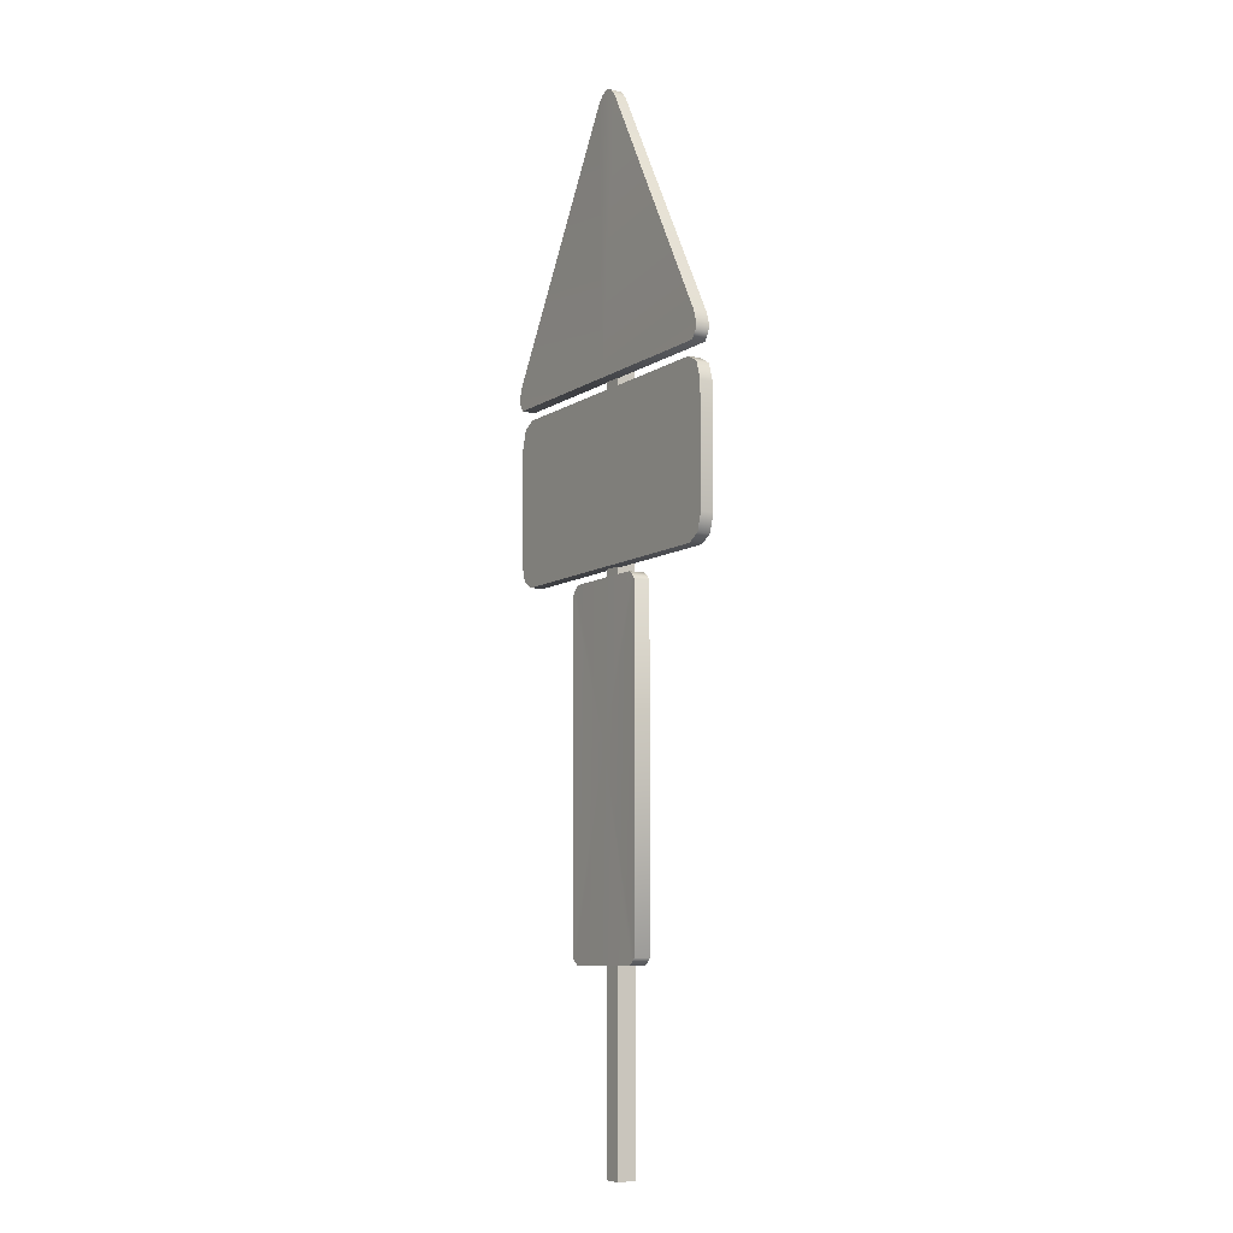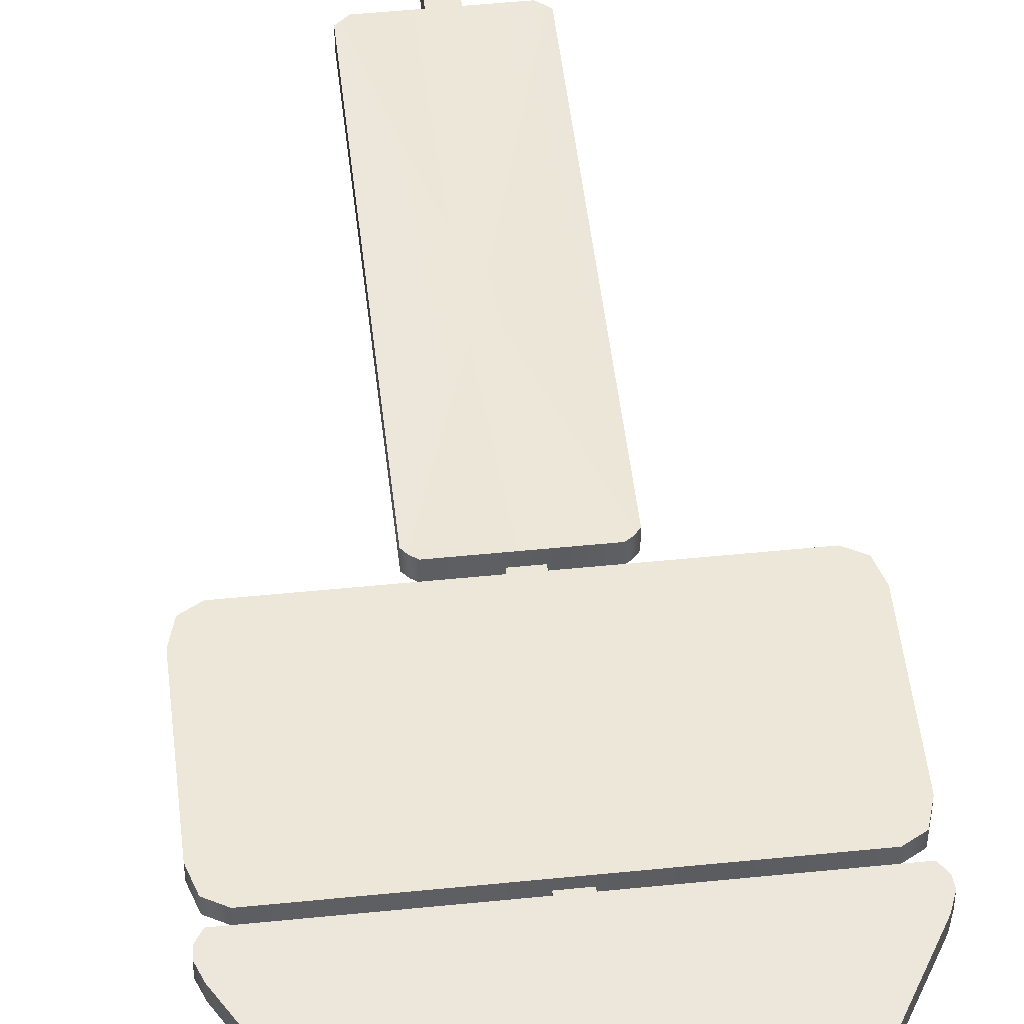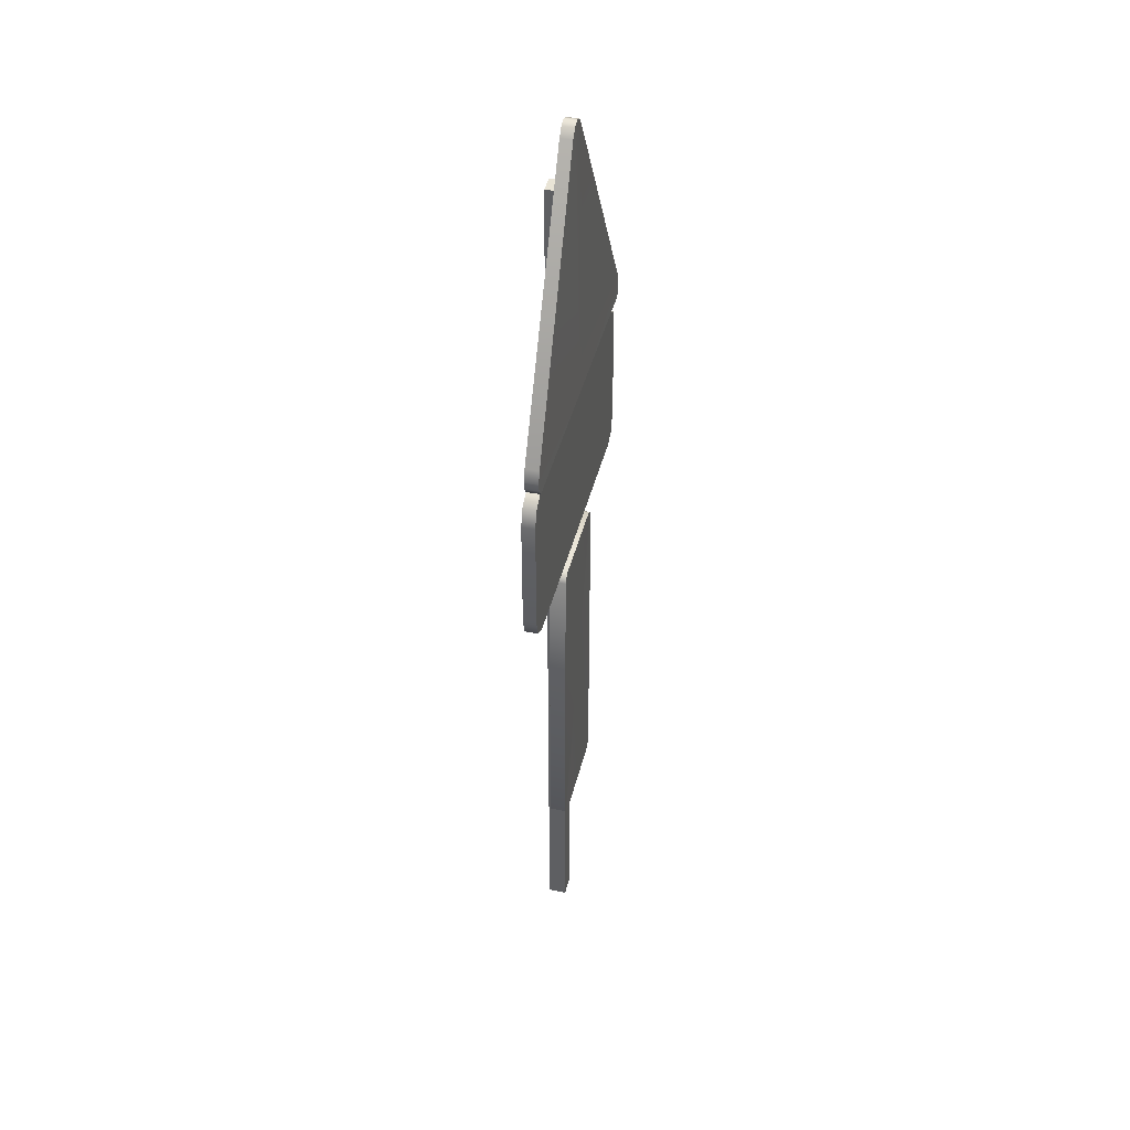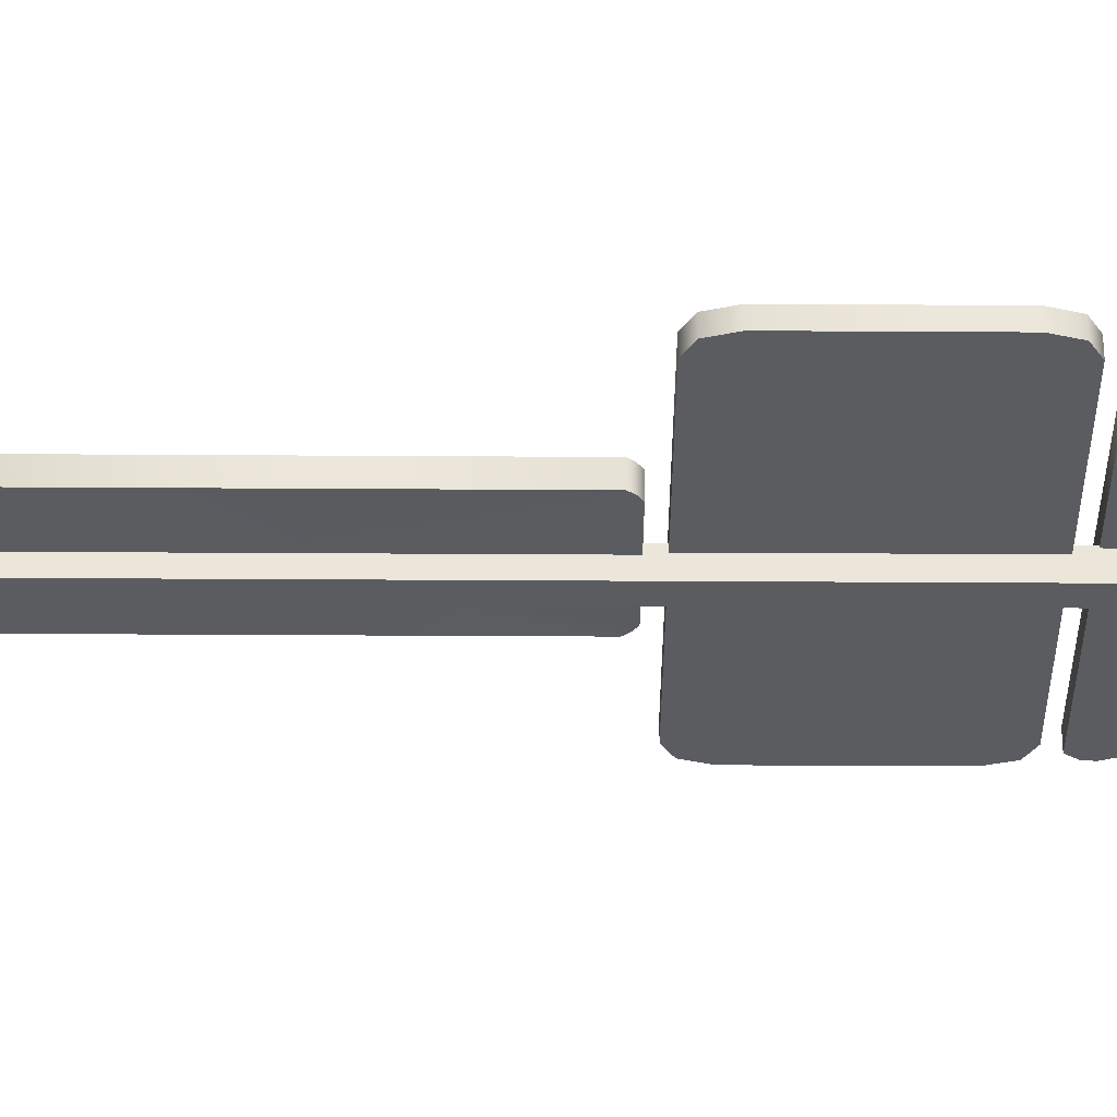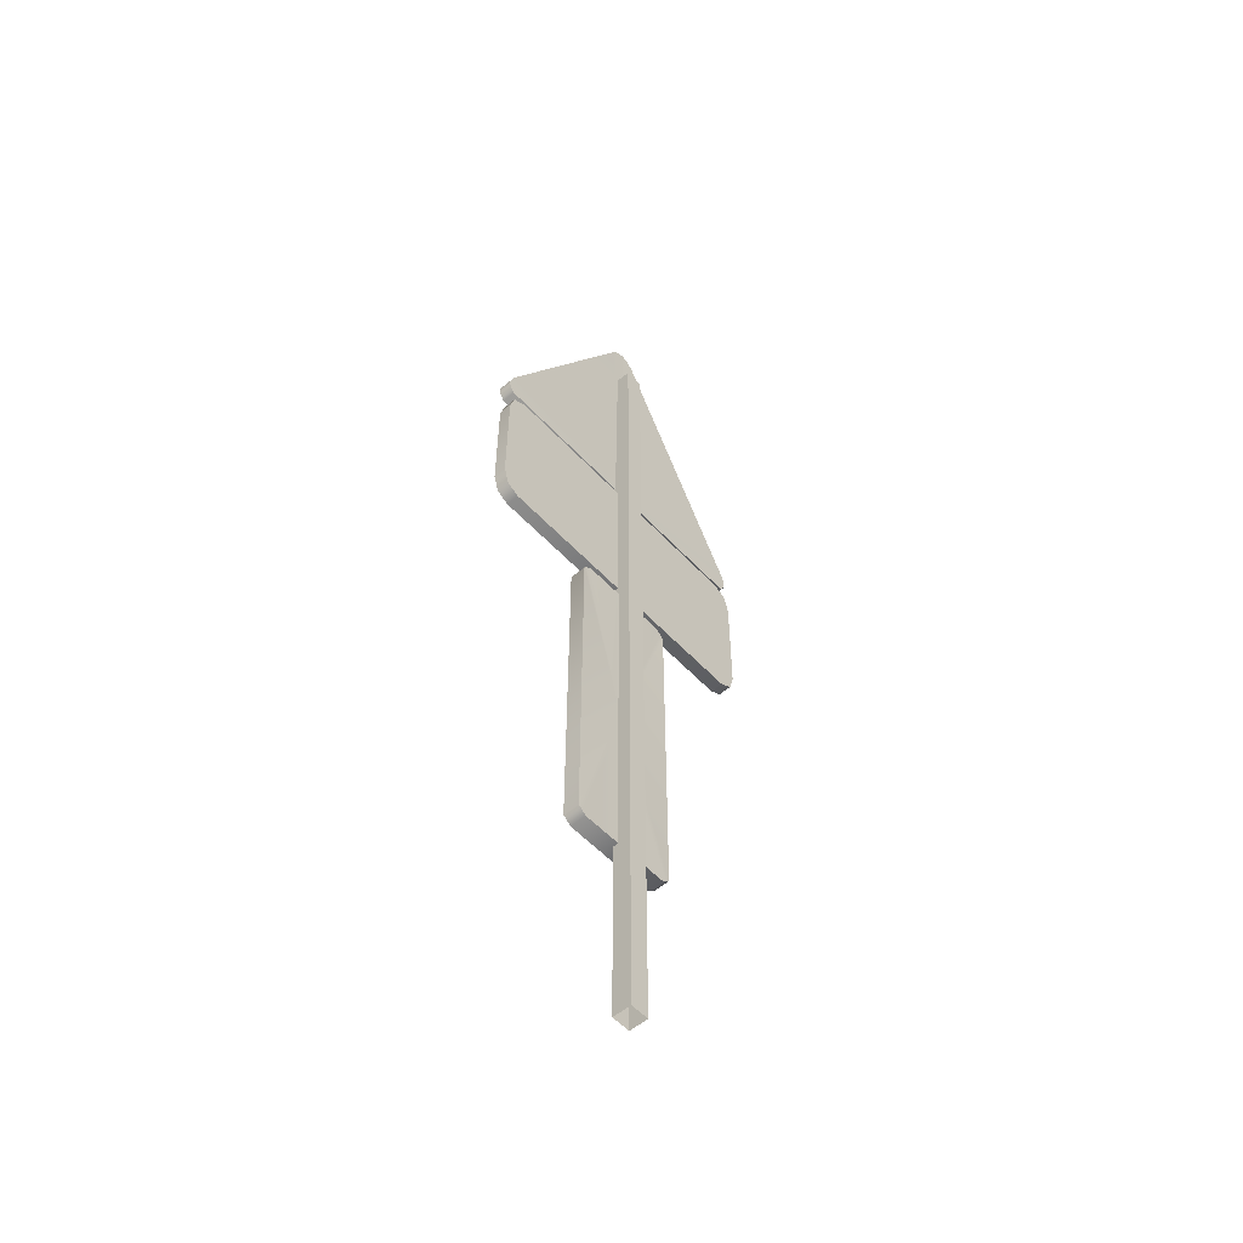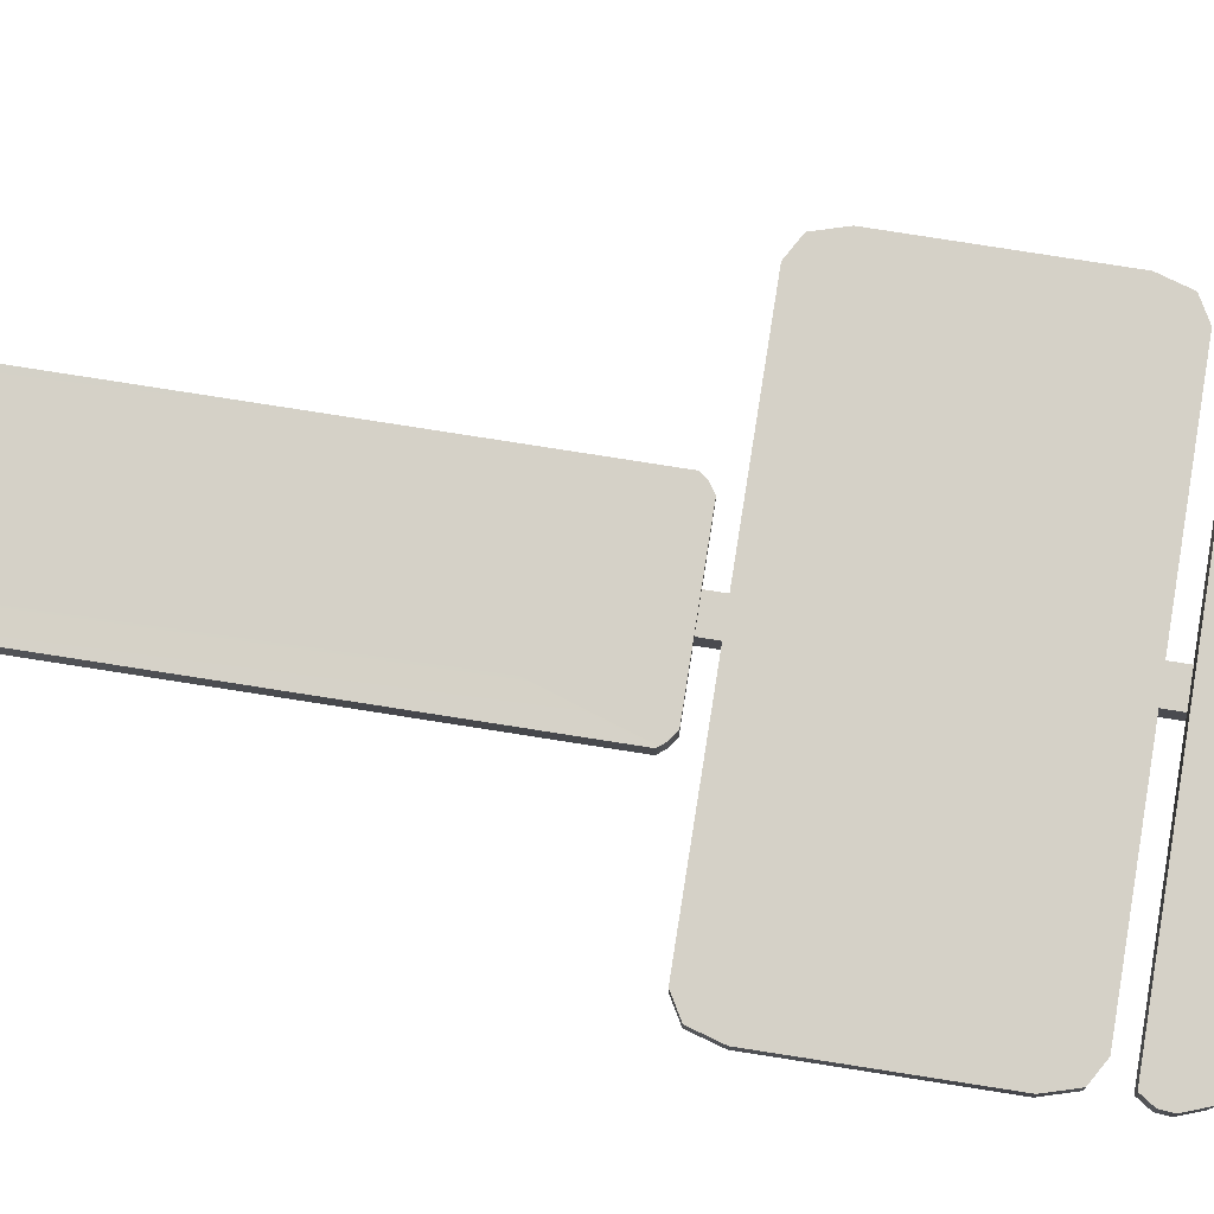
<metadata>
{"format":"obj","ext":"obj","renderer":"f3d","projection":"perspective","resolution":1024,"background":"white","views":[{"elev":-8.5,"azim":58.9,"up":"+Y"},{"elev":49.7,"azim":173.6,"up":"+Z"},{"elev":42.4,"azim":-76.4,"up":"+Y"},{"elev":-34.1,"azim":89.5,"up":"+Z"},{"elev":-55.0,"azim":131.9,"up":"+Y"},{"elev":79.1,"azim":98.9,"up":"+Z"}]}
</metadata>
<code>
o Sign_LevelCrossing_III
v 0.2256 0.8308 0.009321
v 0.2285 2.318 0.00933
v 0.2256 0.8308 -0.06164
v 0.2285 2.318 -0.06024
v -0.2057 0.8308 0.009321
v -0.2086 2.318 0.00933
v -0.2057 0.8308 -0.06164
v -0.2086 2.318 -0.06024
v 0.2079 0.8164 -0.06115
v 0.2079 2.333 -0.06115
v 0.2079 0.8164 0.009609
v 0.2079 2.333 0.009609
v -0.1871 2.333 -0.06115
v -0.1871 0.8164 0.009609
v -0.1871 0.8164 -0.06115
v -0.1871 2.333 0.009609
v 0.2435 2.3 0.009609
v 0.2435 2.3 -0.06115
v -0.2236 2.3 -0.06115
v -0.2236 2.3 0.009609
v 0.01817 1.661 0.009609
v 0.03229 1.559 -0.06115
v 0.2435 0.8463 -0.06115
v -0.2236 0.8463 -0.06115
v -0.2236 0.8463 0.009609
v 0.2435 0.8463 0.009609
v -0.05057 4.321 -0.0554
v 0.0124 4.367 -0.0554
v 0.0124 4.367 -0.004555
v -0.6511 3.148 0.01697
v -0.6511 3.148 -0.0418
v -0.05057 4.321 -0.004555
v -0.6765 3.215 0.01547
v -0.6765 3.215 -0.04275
v -0.6573 3.266 -0.04331
v -0.6573 3.266 0.01458
v -0.6731 3.182 -0.04228
v -0.6731 3.182 0.01622
v -0.02238 4.353 -0.004555
v -0.02238 4.353 -0.0554
v 0.0124 3.148 0.01697
v 0.0124 3.148 -0.0418
v 0.07537 4.321 -0.0554
v 0.6759 3.148 0.01697
v 0.6759 3.148 -0.0418
v 0.07537 4.321 -0.004555
v 0.7013 3.215 0.01547
v 0.7013 3.215 -0.04275
v 0.6821 3.266 -0.04331
v 0.6821 3.266 0.01458
v 0.6979 3.182 -0.04228
v 0.6979 3.182 0.01622
v 0.04718 4.353 -0.004555
v 0.04718 4.353 -0.0554
v -0.03769 4.09 -0.1173
v -0.03769 4.09 -0.03704
v 0.04255 4.09 -0.03704
v 0.04255 4.09 -0.1173
v 0.04255 0.000541 -0.1173
v 0.04255 0.000541 -0.03704
v -0.03769 0.000541 -0.03704
v -0.03769 0.000541 -0.1173
v 0.7031 2.489 7.7e-05
v 0.6243 2.38 7.7e-05
v 0.6801 2.412 7.7e-05
v -0.597 2.38 7.7e-05
v -0.6758 2.489 7.7e-05
v -0.6527 2.412 7.7e-05
v 0.6243 3.099 7.7e-05
v 0.7031 2.989 7.7e-05
v 0.6801 3.067 7.7e-05
v -0.6758 2.989 7.7e-05
v -0.597 3.099 7.7e-05
v -0.6527 3.067 7.7e-05
v 0.7031 2.989 -0.05589
v 0.6243 3.099 -0.05589
v 0.6801 3.067 -0.05589
v 0.6243 2.38 -0.05589
v 0.7031 2.489 -0.05589
v 0.6801 2.412 -0.05589
v -0.6758 2.489 -0.05589
v -0.597 2.38 -0.05589
v -0.6527 2.412 -0.05589
v -0.597 3.099 -0.05589
v -0.6758 2.989 -0.05589
v -0.6527 3.067 -0.05589
f 17 18 4
f 22 19 8
f 8 19 20
f 21 17 2
f 15 14 5
f 4 10 12
f 10 13 16
f 9 3 1
f 4 18 22
f 6 20 21
f 8 6 16
f 15 9 11
f 20 25 21
f 18 23 22
f 19 24 25
f 17 26 23
f 1 3 23
f 22 15 7
f 24 7 5
f 21 11 1
f 21 14 11
f 3 9 22
f 5 14 21
f 22 9 15
f 35 36 32
f 28 40 39
f 41 29 39
f 37 38 33
f 42 37 34
f 31 42 41
f 42 35 27
f 42 34 35
f 34 33 36
f 42 31 37
f 31 30 38
f 30 41 38
f 33 41 36
f 42 40 28
f 38 41 33
f 32 36 41
f 40 27 32
f 49 43 46
f 53 54 28
f 41 53 29
f 51 48 47
f 42 48 51
f 41 42 45
f 42 54 43
f 42 49 48
f 48 49 50
f 42 51 45
f 45 51 52
f 44 52 41
f 47 50 41
f 42 28 54
f 52 47 41
f 41 50 46
f 43 54 53
f 17 4 2
f 22 8 13
f 8 20 6
f 21 2 12
f 15 5 7
f 4 12 2
f 10 16 12
f 9 1 11
f 16 21 12
f 4 22 10
f 6 21 16
f 8 16 13
f 15 11 14
f 10 22 13
f 21 26 17
f 19 25 20
f 22 24 19
f 17 23 18
f 1 23 26
f 22 7 24
f 24 5 25
f 21 1 26
f 3 22 23
f 5 21 25
f 35 32 27
f 28 39 29
f 37 33 34
f 31 41 30
f 42 27 40
f 34 36 35
f 31 38 37
f 32 41 39
f 40 32 39
f 49 46 50
f 53 28 29
f 51 47 52
f 41 45 44
f 42 43 49
f 48 50 47
f 45 52 44
f 41 46 53
f 43 53 46
f 62 55 58
f 56 61 60
f 55 62 61
f 57 60 59
f 58 55 56
f 62 58 59
f 56 60 57
f 55 61 56
f 57 59 58
f 58 56 57
f 78 64 66
f 81 67 72
f 84 73 69
f 66 73 67
f 78 76 75
f 82 66 68
f 83 68 67
f 78 80 65
f 80 79 63
f 85 72 74
f 86 74 73
f 75 77 71
f 77 76 69
f 70 63 79
f 78 66 82
f 81 72 85
f 84 69 76
f 70 64 63
f 63 64 65
f 64 69 66
f 70 69 64
f 66 67 68
f 67 73 72
f 72 73 74
f 73 66 69
f 69 70 71
f 82 76 78
f 78 79 80
f 75 79 78
f 75 76 77
f 76 82 84
f 84 85 86
f 82 81 84
f 85 84 81
f 81 82 83
f 82 68 83
f 83 67 81
f 78 65 64
f 80 63 65
f 85 74 86
f 86 73 84
f 75 71 70
f 77 69 71
f 70 79 75

</code>
